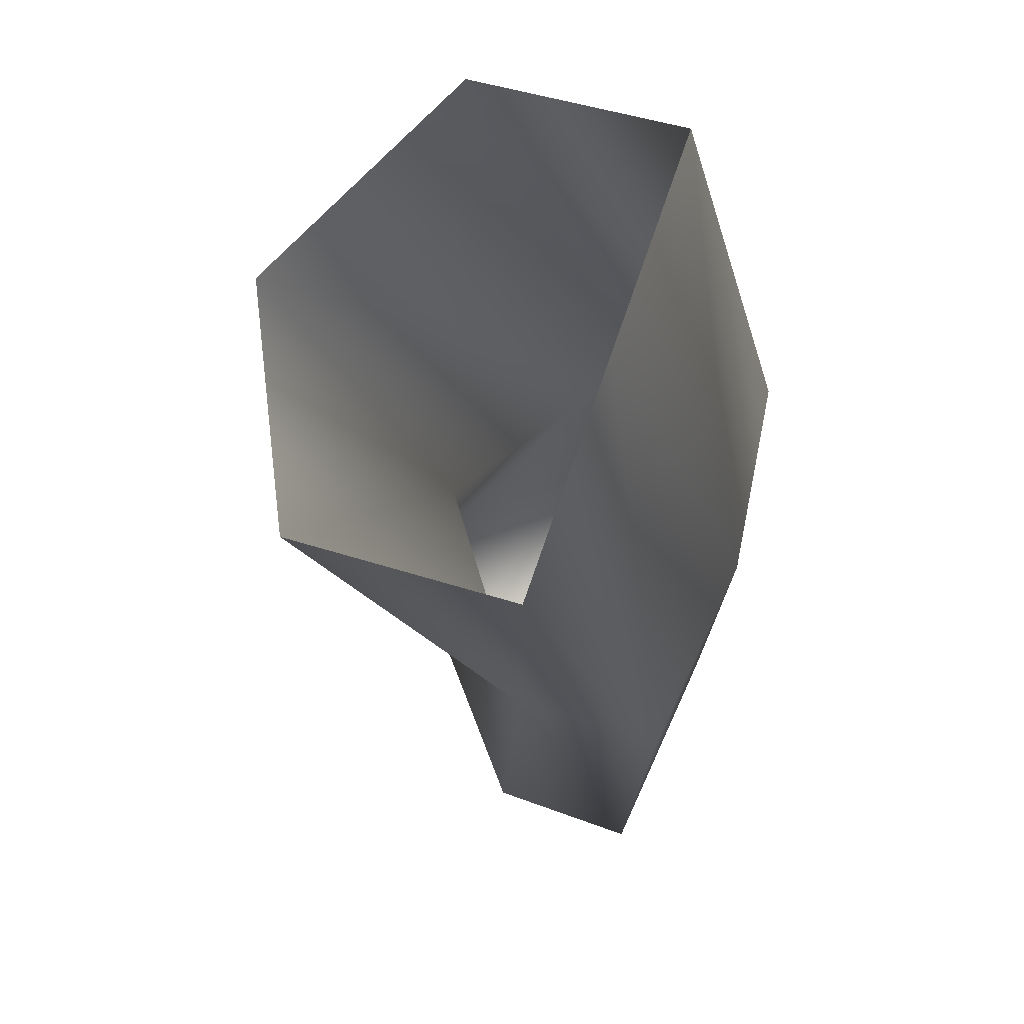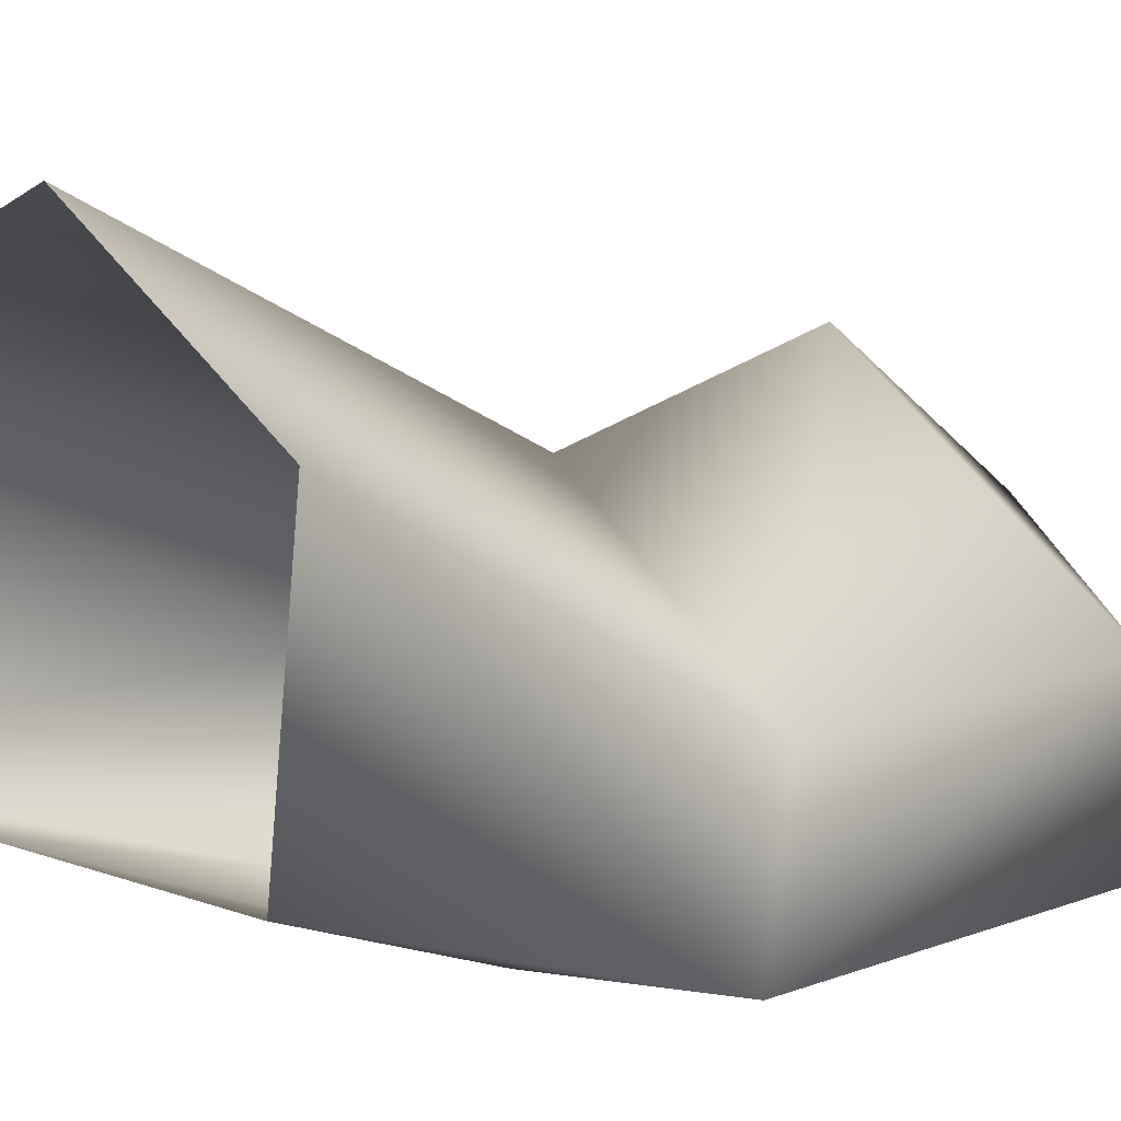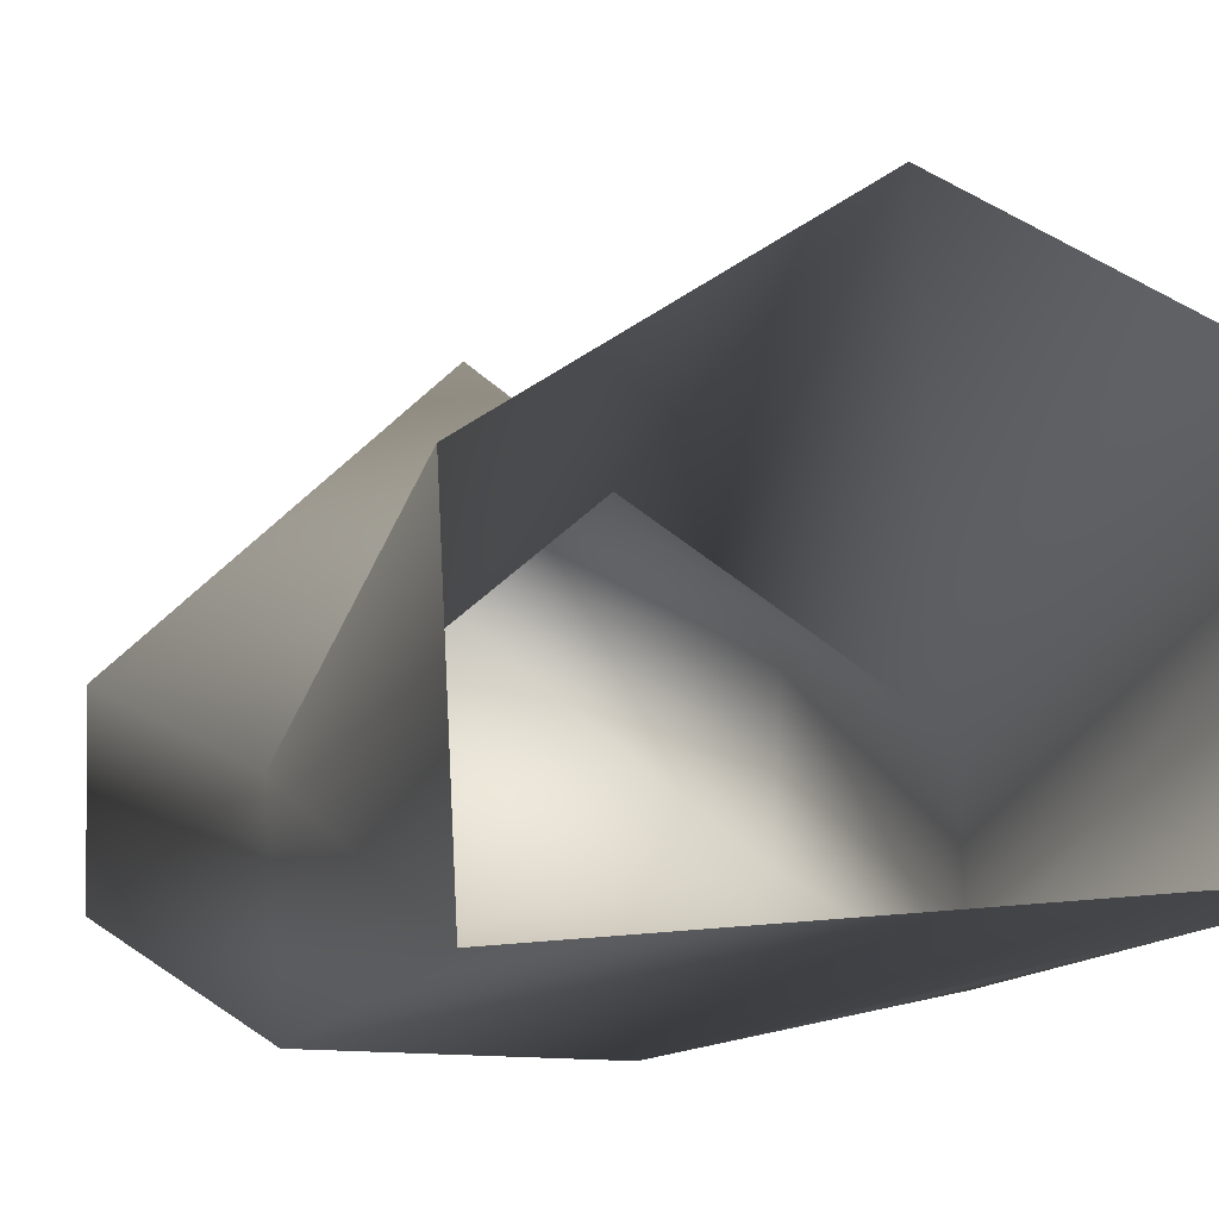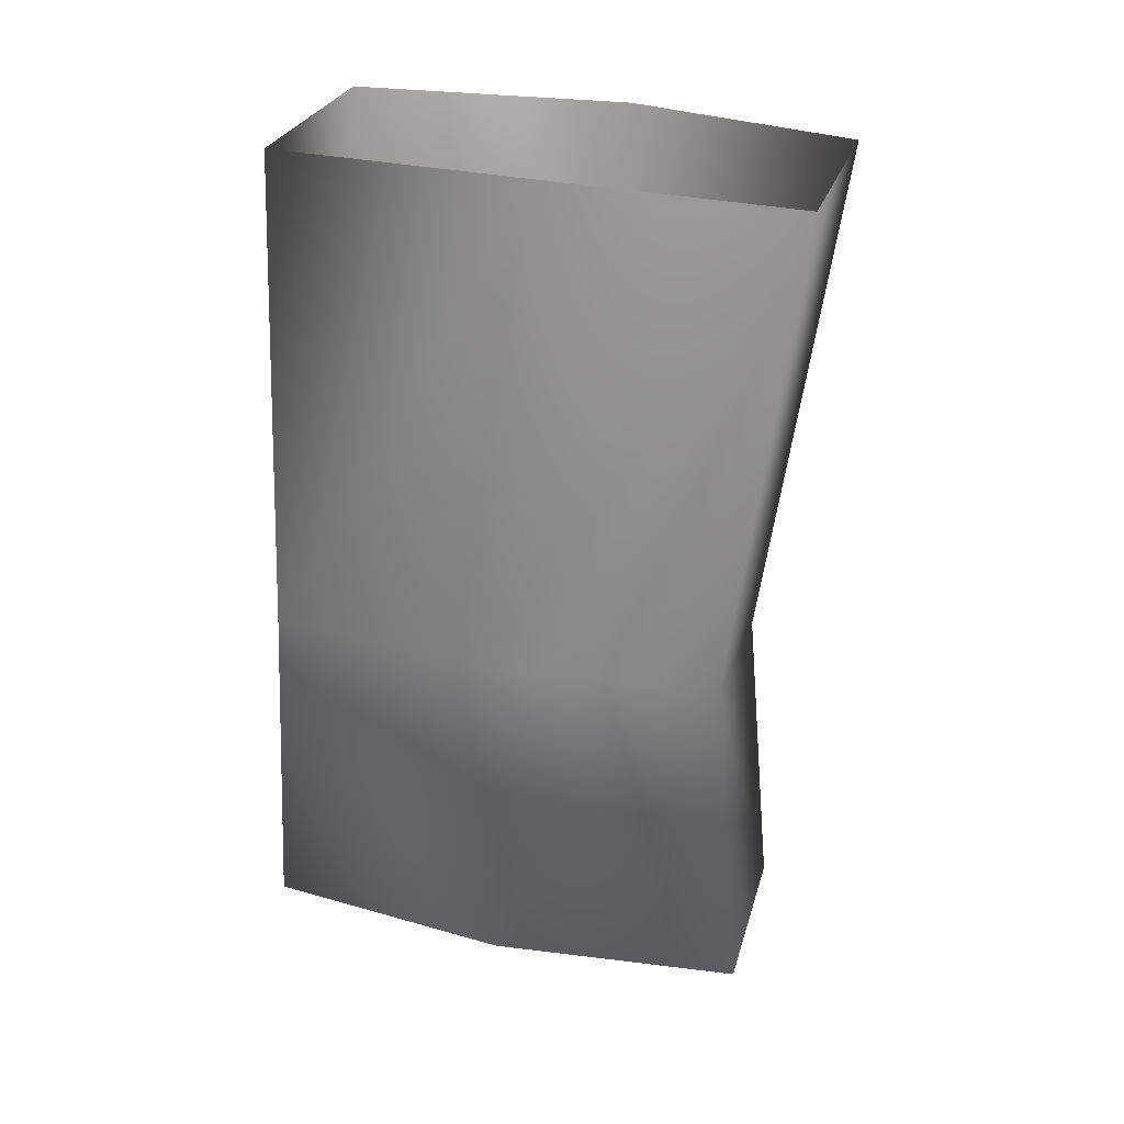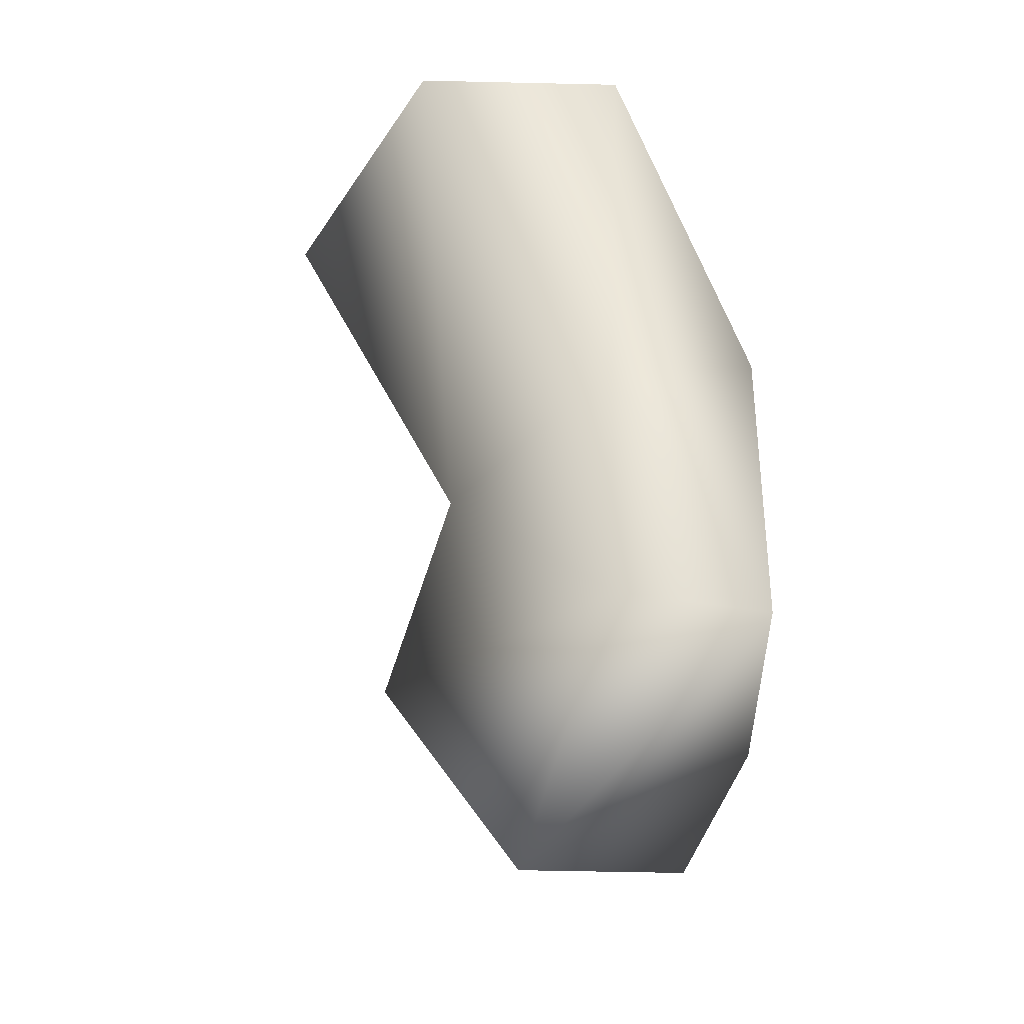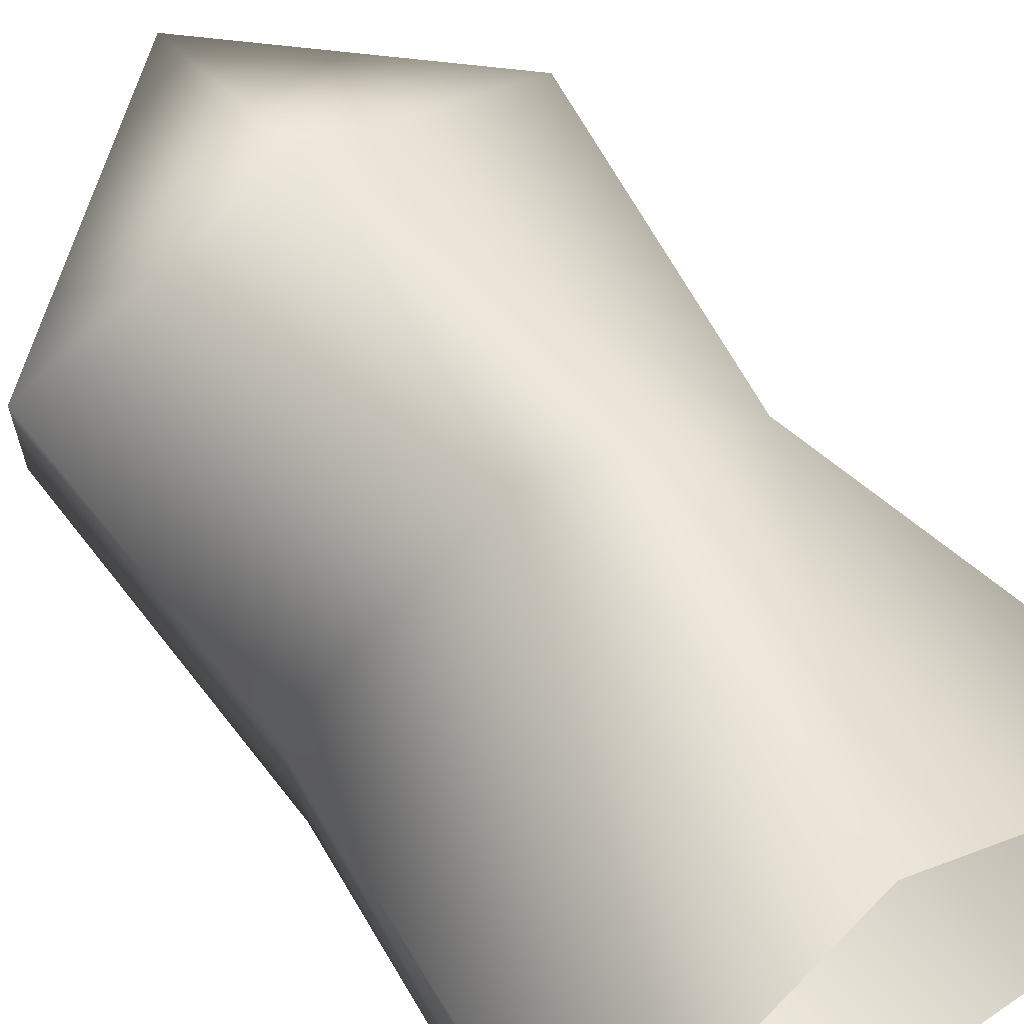
<metadata>
{"format":"obj","ext":"obj","renderer":"f3d","projection":"perspective","resolution":1024,"background":"white","views":[{"elev":68.3,"azim":-71.4,"up":"+Z"},{"elev":9.9,"azim":44.9,"up":"+Y"},{"elev":6.5,"azim":-21.2,"up":"+Y"},{"elev":33.2,"azim":15.8,"up":"+Z"},{"elev":-40.7,"azim":-96.4,"up":"+Z"},{"elev":69.3,"azim":-34.5,"up":"+Y"}]}
</metadata>
<code>
v -19 -16 -45
v 0 0 -42
v 0 -11 -58
v -19 -28 -46
v -19 -16 -45
v 0 -11 -58
v 0 -30 -46
v -19 -28 -46
v 0 -11 -58
v 19 -28 -46
v 0 -30 -46
v 0 -11 -58
v 19 -16 -45
v 19 -28 -46
v 0 -11 -58
v 0 0 -42
v 19 -16 -45
v 0 -11 -58
v -20 0 13
v 0 10 10
v 0 -5 -21
v -17 -17 -20
v -20 0 13
v 0 -5 -21
v -20 -18 15
v -20 0 13
v -17 -17 -20
v -17 -29 -18
v -20 -18 15
v -17 -17 -20
v 0 -18 15
v -20 -18 15
v -17 -29 -18
v 0 -31 -18
v 0 -18 15
v -17 -29 -18
v 20 -18 15
v 0 -18 15
v 0 -31 -18
v 17 -29 -18
v 20 -18 15
v 0 -31 -18
v 20 0 13
v 20 -18 15
v 17 -29 -18
v 17 -17 -20
v 20 0 13
v 17 -29 -18
v 0 10 10
v 20 0 13
v 17 -17 -20
v 0 -5 -21
v 0 10 10
v 17 -17 -20
v -19 -16 -45
v -17 -17 -20
v 0 -5 -21
v 0 -5 -21
v 0 0 -42
v -19 -16 -45
v -19 -28 -46
v -17 -29 -18
v -17 -17 -20
v -17 -17 -20
v -19 -16 -45
v -19 -28 -46
v 0 -30 -46
v 0 -31 -18
v -17 -29 -18
v -17 -29 -18
v -19 -28 -46
v 0 -30 -46
v 19 -28 -46
v 17 -29 -18
v 0 -31 -18
v 0 -31 -18
v 0 -30 -46
v 19 -28 -46
v 19 -16 -45
v 17 -17 -20
v 17 -29 -18
v 17 -29 -18
v 19 -28 -46
v 19 -16 -45
v 0 0 -42
v 0 -5 -21
v 17 -17 -20
v 17 -17 -20
v 19 -16 -45
v 0 0 -42
f 1 2 3
f 4 5 6
f 7 8 9
f 10 11 12
f 13 14 15
f 16 17 18
f 19 20 21
f 22 23 24
f 25 26 27
f 28 29 30
f 31 32 33
f 34 35 36
f 37 38 39
f 40 41 42
f 43 44 45
f 46 47 48
f 49 50 51
f 52 53 54
f 55 56 57
f 58 59 60
f 61 62 63
f 64 65 66
f 67 68 69
f 70 71 72
f 73 74 75
f 76 77 78
f 79 80 81
f 82 83 84
f 85 86 87
f 88 89 90

</code>
